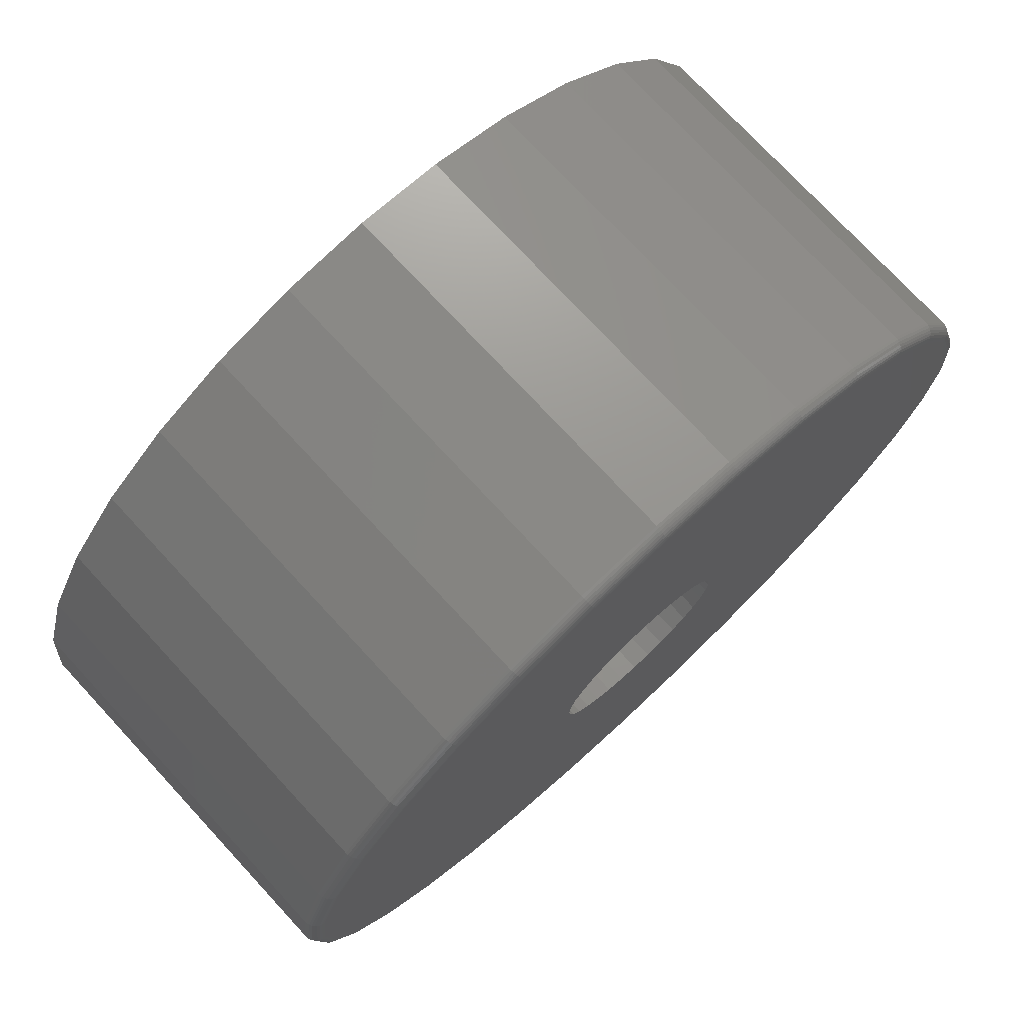
<metadata>
{"format":"stl","ext":"stl","renderer":"f3d","projection":"perspective","resolution":1024,"background":"white","views":[{"elev":74.9,"azim":-42.8,"up":"+Z"}]}
</metadata>
<code>
# stl→obj: 384 verts, 768 faces
v -0.5031 0.2266 0.1017
v -0.03871 0.2266 0.1058
v -0.0585 0.2266 0.09518
v -0.1915 0.2266 -0.4814
v -0.2816 0.2266 -0.4332
v -0.09376 0.2266 -0.511
v 0.04891 0.2266 0.1058
v 0.02743 0.2266 0.1123
v 0.4893 0.2266 0.1994
v 0.5189 0.2266 0.1017
v 0.0687 0.2266 0.09518
v 0.02743 0.2266 -0.1123
v 0.04891 0.2266 -0.1058
v 0.4893 0.2266 -0.1994
v -0.4735 0.2266 -0.1994
v -0.5031 0.2266 -0.1017
v -0.03871 0.2266 -0.1058
v -0.01723 0.2266 -0.1123
v 0.005099 0.2266 -0.1145
v 0.007895 0.2266 -0.5211
v -0.3605 0.2266 -0.3684
v -0.4253 0.2266 -0.2895
v 0.4411 0.2266 -0.2895
v 0.3763 0.2266 -0.3684
v 0.2974 0.2266 -0.4332
v 0.2073 0.2266 -0.4814
v 0.1095 0.2266 -0.511
v 0.005099 0.2266 0.1145
v -0.4735 0.2266 0.1994
v -0.4253 0.2266 0.2895
v -0.3605 0.2266 0.3684
v -0.2816 0.2266 0.4332
v -0.1915 0.2266 0.4814
v -0.09376 0.2266 0.511
v 0.007895 0.2266 0.5211
v 0.1095 0.2266 0.511
v 0.2073 0.2266 0.4814
v 0.2974 0.2266 0.4332
v 0.3763 0.2266 0.3684
v 0.4411 0.2266 0.2895
v -0.01723 0.2266 0.1123
v -0.5132 0.2266 1.769e-16
v -0.07585 0.2266 0.08095
v -0.09008 0.2266 0.0636
v -0.1007 0.2266 0.04381
v -0.1072 0.2266 0.02233
v -0.1094 0.2266 4.206e-17
v -0.1072 0.2266 -0.02233
v -0.1007 0.2266 -0.04381
v -0.09008 0.2266 -0.0636
v -0.07585 0.2266 -0.08095
v -0.0585 0.2266 -0.09518
v 0.5289 0.2266 -2.059e-16
v 0.5189 0.2266 -0.1017
v 0.1174 0.2266 -0.02233
v 0.1196 0.2266 -4.206e-17
v 0.1174 0.2266 0.02233
v 0.1109 0.2266 0.04381
v 0.1003 0.2266 0.0636
v 0.08604 0.2266 0.08095
v 0.0687 0.2266 -0.09518
v 0.08604 0.2266 -0.08095
v 0.1003 0.2266 -0.0636
v 0.1109 0.2266 -0.04381
v -0.03871 -0.2266 0.1058
v -0.4878 -0.2266 0.0986
v -0.0585 -0.2266 0.09518
v -0.03871 -0.2266 -0.1058
v -0.4591 -0.2266 -0.1934
v -0.01723 -0.2266 -0.1123
v 0.4748 -0.2266 -0.1934
v 0.04891 -0.2266 -0.1058
v 0.02743 -0.2266 -0.1123
v 0.005099 -0.2266 -0.1145
v -0.4124 -0.2266 -0.2808
v -0.3495 -0.2266 -0.3574
v -0.2729 -0.2266 -0.4202
v -0.1855 -0.2266 -0.467
v -0.09071 -0.2266 -0.4957
v 0.007895 -0.2266 -0.5054
v 0.1065 -0.2266 -0.4957
v 0.2013 -0.2266 -0.467
v 0.2887 -0.2266 -0.4202
v 0.3653 -0.2266 -0.3574
v 0.4281 -0.2266 -0.2808
v 0.005099 -0.2266 0.1145
v 0.02743 -0.2266 0.1123
v 0.4748 -0.2266 0.1934
v 0.4281 -0.2266 0.2808
v 0.3653 -0.2266 0.3574
v 0.2887 -0.2266 0.4202
v 0.2013 -0.2266 0.467
v 0.1065 -0.2266 0.4957
v 0.007895 -0.2266 0.5054
v -0.09071 -0.2266 0.4957
v -0.1855 -0.2266 0.467
v -0.2729 -0.2266 0.4202
v -0.3495 -0.2266 0.3574
v -0.4124 -0.2266 0.2808
v -0.4591 -0.2266 0.1934
v -0.01723 -0.2266 0.1123
v -0.4975 -0.2266 -8.512e-16
v -0.4878 -0.2266 -0.0986
v -0.1072 -0.2266 -0.02233
v -0.1094 -0.2266 4.206e-17
v -0.1072 -0.2266 0.02233
v -0.1007 -0.2266 0.04381
v -0.09008 -0.2266 0.0636
v -0.07585 -0.2266 0.08095
v -0.0585 -0.2266 -0.09518
v -0.07585 -0.2266 -0.08095
v -0.09008 -0.2266 -0.0636
v -0.1007 -0.2266 -0.04381
v 0.5133 -0.2266 -6.499e-16
v 0.5036 -0.2266 0.0986
v 0.0687 -0.2266 0.09518
v 0.08604 -0.2266 0.08095
v 0.1003 -0.2266 0.0636
v 0.1109 -0.2266 0.04381
v 0.1174 -0.2266 0.02233
v 0.1196 -0.2266 -4.206e-17
v 0.1174 -0.2266 -0.02233
v 0.5036 -0.2266 -0.0986
v 0.1109 -0.2266 -0.04381
v 0.1003 -0.2266 -0.0636
v 0.08604 -0.2266 -0.08095
v 0.0687 -0.2266 -0.09518
v 0.04891 -0.2266 0.1058
v 0.5289 -0.2109 -2.185e-15
v 0.5189 -0.2109 -0.1017
v 0.4893 -0.2109 -0.1994
v 0.4411 -0.2109 -0.2895
v 0.3763 -0.2109 -0.3684
v 0.2974 -0.2109 -0.4332
v 0.2073 -0.2109 -0.4814
v 0.1095 -0.2109 -0.511
v 0.007895 -0.2109 -0.5211
v -0.09376 -0.2109 -0.511
v -0.1915 -0.2109 -0.4814
v -0.2816 -0.2109 -0.4332
v -0.3605 -0.2109 -0.3684
v -0.4253 -0.2109 -0.2895
v -0.4735 -0.2109 -0.1994
v -0.5031 -0.2109 -0.1017
v -0.5132 -0.2109 1.769e-16
v -0.5031 -0.2109 0.1017
v -0.4735 -0.2109 0.1994
v -0.4253 -0.2109 0.2895
v -0.3605 -0.2109 0.3684
v -0.2816 -0.2109 0.4332
v -0.1915 -0.2109 0.4814
v -0.09376 -0.2109 0.511
v 0.007895 -0.2109 0.5211
v 0.1095 -0.2109 0.511
v 0.2073 -0.2109 0.4814
v 0.2974 -0.2109 0.4332
v 0.3763 -0.2109 0.3684
v 0.4411 -0.2109 0.2895
v 0.4893 -0.2109 0.1994
v 0.5189 -0.2109 0.1017
v -0.5006 -0.2263 1.943e-16
v -0.4908 -0.2263 0.0992
v -0.5035 -0.2254 1.943e-16
v -0.4937 -0.2254 0.09977
v -0.5062 -0.2239 1.943e-16
v -0.4963 -0.2239 0.1003
v -0.5086 -0.222 1.943e-16
v -0.4987 -0.222 0.1008
v -0.5105 -0.2196 1.943e-16
v -0.5006 -0.2196 0.1011
v -0.512 -0.2169 1.943e-16
v -0.502 -0.2169 0.1014
v -0.5129 -0.214 1.943e-16
v -0.5029 -0.214 0.1016
v 0.5066 -0.2263 0.0992
v 0.5164 -0.2263 -2.387e-15
v 0.5095 -0.2254 0.09977
v 0.5193 -0.2254 -2.415e-15
v 0.5121 -0.2239 0.1003
v 0.522 -0.2239 -2.415e-15
v 0.5144 -0.222 0.1008
v 0.5244 -0.222 -2.415e-15
v 0.5164 -0.2196 0.1011
v 0.5263 -0.2196 -2.415e-15
v 0.5178 -0.2169 0.1014
v 0.5278 -0.2169 -2.442e-15
v 0.5186 -0.214 0.1016
v 0.5286 -0.214 -2.442e-15
v 0.4777 -0.2263 0.1946
v 0.4804 -0.2254 0.1957
v 0.4829 -0.2239 0.1967
v 0.4851 -0.222 0.1976
v 0.4869 -0.2196 0.1984
v 0.4882 -0.2169 0.1989
v 0.489 -0.214 0.1993
v 0.4307 -0.2263 0.2825
v 0.4331 -0.2254 0.2841
v 0.4354 -0.2239 0.2856
v 0.4373 -0.222 0.2869
v 0.4389 -0.2196 0.288
v 0.4401 -0.2169 0.2888
v 0.4409 -0.214 0.2893
v 0.3674 -0.2263 0.3595
v 0.3695 -0.2254 0.3616
v 0.3714 -0.2239 0.3635
v 0.3731 -0.222 0.3652
v 0.3745 -0.2196 0.3666
v 0.3755 -0.2169 0.3676
v 0.3761 -0.214 0.3682
v 0.2904 -0.2263 0.4228
v 0.292 -0.2254 0.4252
v 0.2935 -0.2239 0.4275
v 0.2948 -0.222 0.4294
v 0.2959 -0.2196 0.431
v 0.2967 -0.2169 0.4323
v 0.2972 -0.214 0.433
v 0.2025 -0.2263 0.4698
v 0.2036 -0.2254 0.4725
v 0.2046 -0.2239 0.475
v 0.2055 -0.222 0.4772
v 0.2063 -0.2196 0.479
v 0.2068 -0.2169 0.4803
v 0.2072 -0.214 0.4811
v 0.1071 -0.2263 0.4987
v 0.1077 -0.2254 0.5016
v 0.1082 -0.2239 0.5042
v 0.1087 -0.222 0.5066
v 0.109 -0.2196 0.5085
v 0.1093 -0.2169 0.5099
v 0.1095 -0.214 0.5107
v 0.007895 -0.2263 0.5085
v 0.007895 -0.2254 0.5114
v 0.007895 -0.2239 0.5141
v 0.007895 -0.222 0.5165
v 0.007895 -0.2196 0.5184
v 0.007895 -0.2169 0.5199
v 0.007895 -0.214 0.5208
v -0.0913 -0.2263 0.4987
v -0.09188 -0.2254 0.5016
v -0.0924 -0.2239 0.5042
v -0.09286 -0.222 0.5066
v -0.09324 -0.2196 0.5085
v -0.09353 -0.2169 0.5099
v -0.0937 -0.214 0.5107
v -0.1867 -0.2263 0.4698
v -0.1878 -0.2254 0.4725
v -0.1888 -0.2239 0.475
v -0.1898 -0.222 0.4772
v -0.1905 -0.2196 0.479
v -0.191 -0.2169 0.4803
v -0.1914 -0.214 0.4811
v -0.2746 -0.2263 0.4228
v -0.2762 -0.2254 0.4252
v -0.2777 -0.2239 0.4275
v -0.279 -0.222 0.4294
v -0.2801 -0.2196 0.431
v -0.2809 -0.2169 0.4323
v -0.2814 -0.214 0.433
v -0.3517 -0.2263 0.3595
v -0.3537 -0.2254 0.3616
v -0.3556 -0.2239 0.3635
v -0.3573 -0.222 0.3652
v -0.3587 -0.2196 0.3666
v -0.3597 -0.2169 0.3676
v -0.3603 -0.214 0.3682
v -0.4149 -0.2263 0.2825
v -0.4173 -0.2254 0.2841
v -0.4196 -0.2239 0.2856
v -0.4215 -0.222 0.2869
v -0.4232 -0.2196 0.288
v -0.4244 -0.2169 0.2888
v -0.4251 -0.214 0.2893
v -0.4619 -0.2263 0.1946
v -0.4646 -0.2254 0.1957
v -0.4671 -0.2239 0.1967
v -0.4693 -0.222 0.1976
v -0.4711 -0.2196 0.1984
v -0.4724 -0.2169 0.1989
v -0.4732 -0.214 0.1993
v 0.5066 -0.2263 -0.0992
v 0.5095 -0.2254 -0.09977
v 0.5121 -0.2239 -0.1003
v 0.5144 -0.222 -0.1008
v 0.5164 -0.2196 -0.1011
v 0.5178 -0.2169 -0.1014
v 0.5186 -0.214 -0.1016
v -0.4908 -0.2263 -0.0992
v -0.4937 -0.2254 -0.09977
v -0.4963 -0.2239 -0.1003
v -0.4987 -0.222 -0.1008
v -0.5006 -0.2196 -0.1011
v -0.502 -0.2169 -0.1014
v -0.5029 -0.214 -0.1016
v -0.4619 -0.2263 -0.1946
v -0.4646 -0.2254 -0.1957
v -0.4671 -0.2239 -0.1967
v -0.4693 -0.222 -0.1976
v -0.4711 -0.2196 -0.1984
v -0.4724 -0.2169 -0.1989
v -0.4732 -0.214 -0.1993
v -0.4149 -0.2263 -0.2825
v -0.4173 -0.2254 -0.2841
v -0.4196 -0.2239 -0.2856
v -0.4215 -0.222 -0.2869
v -0.4232 -0.2196 -0.288
v -0.4244 -0.2169 -0.2888
v -0.4251 -0.214 -0.2893
v -0.3517 -0.2263 -0.3595
v -0.3537 -0.2254 -0.3616
v -0.3556 -0.2239 -0.3635
v -0.3573 -0.222 -0.3652
v -0.3587 -0.2196 -0.3666
v -0.3597 -0.2169 -0.3676
v -0.3603 -0.214 -0.3682
v -0.2746 -0.2263 -0.4228
v -0.2762 -0.2254 -0.4252
v -0.2777 -0.2239 -0.4275
v -0.279 -0.222 -0.4294
v -0.2801 -0.2196 -0.431
v -0.2809 -0.2169 -0.4323
v -0.2814 -0.214 -0.433
v -0.1867 -0.2263 -0.4698
v -0.1878 -0.2254 -0.4725
v -0.1888 -0.2239 -0.475
v -0.1898 -0.222 -0.4772
v -0.1905 -0.2196 -0.479
v -0.191 -0.2169 -0.4803
v -0.1914 -0.214 -0.4811
v -0.0913 -0.2263 -0.4987
v -0.09188 -0.2254 -0.5016
v -0.0924 -0.2239 -0.5042
v -0.09286 -0.222 -0.5066
v -0.09324 -0.2196 -0.5085
v -0.09353 -0.2169 -0.5099
v -0.0937 -0.214 -0.5107
v 0.007895 -0.2263 -0.5085
v 0.007895 -0.2254 -0.5114
v 0.007895 -0.2239 -0.5141
v 0.007895 -0.222 -0.5165
v 0.007895 -0.2196 -0.5184
v 0.007895 -0.2169 -0.5199
v 0.007895 -0.214 -0.5208
v 0.1071 -0.2263 -0.4987
v 0.1077 -0.2254 -0.5016
v 0.1082 -0.2239 -0.5042
v 0.1087 -0.222 -0.5066
v 0.109 -0.2196 -0.5085
v 0.1093 -0.2169 -0.5099
v 0.1095 -0.214 -0.5107
v 0.2025 -0.2263 -0.4698
v 0.2036 -0.2254 -0.4725
v 0.2046 -0.2239 -0.475
v 0.2055 -0.222 -0.4772
v 0.2063 -0.2196 -0.479
v 0.2068 -0.2169 -0.4803
v 0.2072 -0.214 -0.4811
v 0.2904 -0.2263 -0.4228
v 0.292 -0.2254 -0.4252
v 0.2935 -0.2239 -0.4275
v 0.2948 -0.222 -0.4294
v 0.2959 -0.2196 -0.431
v 0.2967 -0.2169 -0.4323
v 0.2972 -0.214 -0.433
v 0.3674 -0.2263 -0.3595
v 0.3695 -0.2254 -0.3616
v 0.3714 -0.2239 -0.3635
v 0.3731 -0.222 -0.3652
v 0.3745 -0.2196 -0.3666
v 0.3755 -0.2169 -0.3676
v 0.3761 -0.214 -0.3682
v 0.4307 -0.2263 -0.2825
v 0.4331 -0.2254 -0.2841
v 0.4354 -0.2239 -0.2856
v 0.4373 -0.222 -0.2869
v 0.4389 -0.2196 -0.288
v 0.4401 -0.2169 -0.2888
v 0.4409 -0.214 -0.2893
v 0.4777 -0.2263 -0.1946
v 0.4804 -0.2254 -0.1957
v 0.4829 -0.2239 -0.1967
v 0.4851 -0.222 -0.1976
v 0.4869 -0.2196 -0.1984
v 0.4882 -0.2169 -0.1989
v 0.489 -0.214 -0.1993
f 1 2 3
f 4 5 6
f 7 8 9
f 10 7 9
f 11 7 10
f 12 13 14
f 15 16 17
f 15 17 18
f 15 18 19
f 15 19 20
f 15 20 6
f 15 6 5
f 15 5 21
f 15 21 22
f 19 12 14
f 19 14 23
f 19 23 24
f 19 24 25
f 19 25 26
f 19 26 27
f 19 27 20
f 28 29 30
f 28 30 31
f 28 31 32
f 28 32 33
f 28 33 34
f 28 34 35
f 28 35 36
f 28 36 37
f 28 37 38
f 28 38 39
f 28 39 40
f 28 40 9
f 28 9 8
f 29 28 41
f 29 41 2
f 29 2 1
f 42 1 3
f 42 3 43
f 42 43 44
f 42 44 45
f 42 45 46
f 42 46 47
f 16 42 47
f 16 47 48
f 16 48 49
f 16 49 50
f 16 50 51
f 16 51 52
f 16 52 17
f 53 54 55
f 53 55 56
f 53 56 57
f 53 57 58
f 53 58 59
f 53 59 60
f 53 60 11
f 53 11 10
f 54 14 13
f 54 13 61
f 54 61 62
f 54 62 63
f 54 63 64
f 54 64 55
f 65 66 67
f 68 69 70
f 71 72 73
f 74 70 69
f 74 69 75
f 74 75 76
f 74 76 77
f 74 77 78
f 74 78 79
f 74 79 80
f 74 80 81
f 74 81 82
f 74 82 83
f 74 83 84
f 74 84 85
f 74 85 71
f 74 71 73
f 86 87 88
f 86 88 89
f 86 89 90
f 86 90 91
f 86 91 92
f 86 92 93
f 86 93 94
f 86 94 95
f 86 95 96
f 86 96 97
f 86 97 98
f 86 98 99
f 86 99 100
f 100 66 65
f 100 65 101
f 100 101 86
f 102 103 104
f 102 104 105
f 102 105 106
f 102 106 107
f 102 107 108
f 102 108 109
f 102 109 67
f 102 67 66
f 103 69 68
f 103 68 110
f 103 110 111
f 103 111 112
f 103 112 113
f 103 113 104
f 114 115 116
f 114 116 117
f 114 117 118
f 114 118 119
f 114 119 120
f 114 120 121
f 114 121 122
f 114 122 123
f 123 122 124
f 123 124 125
f 123 125 126
f 123 126 127
f 123 127 72
f 123 72 71
f 116 115 128
f 128 115 88
f 128 88 87
f 19 73 12
f 12 73 72
f 12 72 13
f 13 72 127
f 13 127 61
f 61 127 126
f 61 126 62
f 62 126 125
f 62 125 63
f 63 125 124
f 63 124 64
f 64 124 122
f 64 122 55
f 55 122 121
f 55 121 56
f 73 19 74
f 74 19 18
f 74 18 70
f 70 18 17
f 70 17 68
f 68 17 52
f 68 52 110
f 110 52 51
f 110 51 111
f 111 51 50
f 111 50 112
f 112 50 49
f 112 49 113
f 113 49 48
f 113 48 104
f 104 48 47
f 104 47 105
f 28 101 41
f 41 101 65
f 41 65 2
f 2 65 67
f 2 67 3
f 3 67 109
f 3 109 43
f 43 109 108
f 43 108 44
f 44 108 107
f 44 107 45
f 45 107 106
f 45 106 46
f 46 106 105
f 46 105 47
f 101 28 86
f 86 28 8
f 86 8 87
f 87 8 7
f 87 7 128
f 128 7 11
f 128 11 116
f 116 11 60
f 116 60 117
f 117 60 59
f 117 59 118
f 118 59 58
f 118 58 119
f 119 58 57
f 119 57 120
f 120 57 56
f 120 56 121
f 53 129 54
f 54 129 130
f 54 130 14
f 14 130 131
f 14 131 23
f 23 131 132
f 23 132 24
f 24 132 133
f 24 133 25
f 25 133 134
f 25 134 26
f 26 134 135
f 26 135 27
f 27 135 136
f 27 136 20
f 20 136 137
f 20 137 6
f 6 137 138
f 6 138 4
f 4 138 139
f 4 139 5
f 5 139 140
f 5 140 21
f 21 140 141
f 21 141 22
f 22 141 142
f 22 142 15
f 15 142 143
f 15 143 16
f 16 143 144
f 16 144 42
f 42 144 145
f 42 145 1
f 1 145 146
f 1 146 29
f 29 146 147
f 29 147 30
f 30 147 148
f 30 148 31
f 31 148 149
f 31 149 32
f 32 149 150
f 32 150 33
f 33 150 151
f 33 151 34
f 34 151 152
f 34 152 35
f 35 152 153
f 35 153 36
f 36 153 154
f 36 154 37
f 37 154 155
f 37 155 38
f 38 155 156
f 38 156 39
f 39 156 157
f 39 157 40
f 40 157 158
f 40 158 9
f 9 158 159
f 9 159 10
f 10 159 160
f 10 160 53
f 53 160 129
f 102 66 161
f 161 66 162
f 161 162 163
f 163 162 164
f 163 164 165
f 165 164 166
f 165 166 167
f 167 166 168
f 167 168 169
f 169 168 170
f 169 170 171
f 171 170 172
f 171 172 173
f 173 172 174
f 173 174 145
f 145 174 146
f 115 114 175
f 175 114 176
f 175 176 177
f 177 176 178
f 177 178 179
f 179 178 180
f 179 180 181
f 181 180 182
f 181 182 183
f 183 182 184
f 183 184 185
f 185 184 186
f 185 186 187
f 187 186 188
f 187 188 160
f 160 188 129
f 88 115 189
f 189 115 175
f 189 175 190
f 190 175 177
f 190 177 191
f 191 177 179
f 191 179 192
f 192 179 181
f 192 181 193
f 193 181 183
f 193 183 194
f 194 183 185
f 194 185 195
f 195 185 187
f 195 187 159
f 159 187 160
f 89 88 196
f 196 88 189
f 196 189 197
f 197 189 190
f 197 190 198
f 198 190 191
f 198 191 199
f 199 191 192
f 199 192 200
f 200 192 193
f 200 193 201
f 201 193 194
f 201 194 202
f 202 194 195
f 202 195 158
f 158 195 159
f 90 89 203
f 203 89 196
f 203 196 204
f 204 196 197
f 204 197 205
f 205 197 198
f 205 198 206
f 206 198 199
f 206 199 207
f 207 199 200
f 207 200 208
f 208 200 201
f 208 201 209
f 209 201 202
f 209 202 157
f 157 202 158
f 91 90 210
f 210 90 203
f 210 203 211
f 211 203 204
f 211 204 212
f 212 204 205
f 212 205 213
f 213 205 206
f 213 206 214
f 214 206 207
f 214 207 215
f 215 207 208
f 215 208 216
f 216 208 209
f 216 209 156
f 156 209 157
f 92 91 217
f 217 91 210
f 217 210 218
f 218 210 211
f 218 211 219
f 219 211 212
f 219 212 220
f 220 212 213
f 220 213 221
f 221 213 214
f 221 214 222
f 222 214 215
f 222 215 223
f 223 215 216
f 223 216 155
f 155 216 156
f 93 92 224
f 224 92 217
f 224 217 225
f 225 217 218
f 225 218 226
f 226 218 219
f 226 219 227
f 227 219 220
f 227 220 228
f 228 220 221
f 228 221 229
f 229 221 222
f 229 222 230
f 230 222 223
f 230 223 154
f 154 223 155
f 94 93 231
f 231 93 224
f 231 224 232
f 232 224 225
f 232 225 233
f 233 225 226
f 233 226 234
f 234 226 227
f 234 227 235
f 235 227 228
f 235 228 236
f 236 228 229
f 236 229 237
f 237 229 230
f 237 230 153
f 153 230 154
f 95 94 238
f 238 94 231
f 238 231 239
f 239 231 232
f 239 232 240
f 240 232 233
f 240 233 241
f 241 233 234
f 241 234 242
f 242 234 235
f 242 235 243
f 243 235 236
f 243 236 244
f 244 236 237
f 244 237 152
f 152 237 153
f 96 95 245
f 245 95 238
f 245 238 246
f 246 238 239
f 246 239 247
f 247 239 240
f 247 240 248
f 248 240 241
f 248 241 249
f 249 241 242
f 249 242 250
f 250 242 243
f 250 243 251
f 251 243 244
f 251 244 151
f 151 244 152
f 97 96 252
f 252 96 245
f 252 245 253
f 253 245 246
f 253 246 254
f 254 246 247
f 254 247 255
f 255 247 248
f 255 248 256
f 256 248 249
f 256 249 257
f 257 249 250
f 257 250 258
f 258 250 251
f 258 251 150
f 150 251 151
f 98 97 259
f 259 97 252
f 259 252 260
f 260 252 253
f 260 253 261
f 261 253 254
f 261 254 262
f 262 254 255
f 262 255 263
f 263 255 256
f 263 256 264
f 264 256 257
f 264 257 265
f 265 257 258
f 265 258 149
f 149 258 150
f 99 98 266
f 266 98 259
f 266 259 267
f 267 259 260
f 267 260 268
f 268 260 261
f 268 261 269
f 269 261 262
f 269 262 270
f 270 262 263
f 270 263 271
f 271 263 264
f 271 264 272
f 272 264 265
f 272 265 148
f 148 265 149
f 100 99 273
f 273 99 266
f 273 266 274
f 274 266 267
f 274 267 275
f 275 267 268
f 275 268 276
f 276 268 269
f 276 269 277
f 277 269 270
f 277 270 278
f 278 270 271
f 278 271 279
f 279 271 272
f 279 272 147
f 147 272 148
f 66 100 162
f 162 100 273
f 162 273 164
f 164 273 274
f 164 274 166
f 166 274 275
f 166 275 168
f 168 275 276
f 168 276 170
f 170 276 277
f 170 277 172
f 172 277 278
f 172 278 174
f 174 278 279
f 174 279 146
f 146 279 147
f 114 123 176
f 176 123 280
f 176 280 178
f 178 280 281
f 178 281 180
f 180 281 282
f 180 282 182
f 182 282 283
f 182 283 184
f 184 283 284
f 184 284 186
f 186 284 285
f 186 285 188
f 188 285 286
f 188 286 129
f 129 286 130
f 103 102 287
f 287 102 161
f 287 161 288
f 288 161 163
f 288 163 289
f 289 163 165
f 289 165 290
f 290 165 167
f 290 167 291
f 291 167 169
f 291 169 292
f 292 169 171
f 292 171 293
f 293 171 173
f 293 173 144
f 144 173 145
f 69 103 294
f 294 103 287
f 294 287 295
f 295 287 288
f 295 288 296
f 296 288 289
f 296 289 297
f 297 289 290
f 297 290 298
f 298 290 291
f 298 291 299
f 299 291 292
f 299 292 300
f 300 292 293
f 300 293 143
f 143 293 144
f 75 69 301
f 301 69 294
f 301 294 302
f 302 294 295
f 302 295 303
f 303 295 296
f 303 296 304
f 304 296 297
f 304 297 305
f 305 297 298
f 305 298 306
f 306 298 299
f 306 299 307
f 307 299 300
f 307 300 142
f 142 300 143
f 76 75 308
f 308 75 301
f 308 301 309
f 309 301 302
f 309 302 310
f 310 302 303
f 310 303 311
f 311 303 304
f 311 304 312
f 312 304 305
f 312 305 313
f 313 305 306
f 313 306 314
f 314 306 307
f 314 307 141
f 141 307 142
f 77 76 315
f 315 76 308
f 315 308 316
f 316 308 309
f 316 309 317
f 317 309 310
f 317 310 318
f 318 310 311
f 318 311 319
f 319 311 312
f 319 312 320
f 320 312 313
f 320 313 321
f 321 313 314
f 321 314 140
f 140 314 141
f 78 77 322
f 322 77 315
f 322 315 323
f 323 315 316
f 323 316 324
f 324 316 317
f 324 317 325
f 325 317 318
f 325 318 326
f 326 318 319
f 326 319 327
f 327 319 320
f 327 320 328
f 328 320 321
f 328 321 139
f 139 321 140
f 79 78 329
f 329 78 322
f 329 322 330
f 330 322 323
f 330 323 331
f 331 323 324
f 331 324 332
f 332 324 325
f 332 325 333
f 333 325 326
f 333 326 334
f 334 326 327
f 334 327 335
f 335 327 328
f 335 328 138
f 138 328 139
f 80 79 336
f 336 79 329
f 336 329 337
f 337 329 330
f 337 330 338
f 338 330 331
f 338 331 339
f 339 331 332
f 339 332 340
f 340 332 333
f 340 333 341
f 341 333 334
f 341 334 342
f 342 334 335
f 342 335 137
f 137 335 138
f 81 80 343
f 343 80 336
f 343 336 344
f 344 336 337
f 344 337 345
f 345 337 338
f 345 338 346
f 346 338 339
f 346 339 347
f 347 339 340
f 347 340 348
f 348 340 341
f 348 341 349
f 349 341 342
f 349 342 136
f 136 342 137
f 82 81 350
f 350 81 343
f 350 343 351
f 351 343 344
f 351 344 352
f 352 344 345
f 352 345 353
f 353 345 346
f 353 346 354
f 354 346 347
f 354 347 355
f 355 347 348
f 355 348 356
f 356 348 349
f 356 349 135
f 135 349 136
f 83 82 357
f 357 82 350
f 357 350 358
f 358 350 351
f 358 351 359
f 359 351 352
f 359 352 360
f 360 352 353
f 360 353 361
f 361 353 354
f 361 354 362
f 362 354 355
f 362 355 363
f 363 355 356
f 363 356 134
f 134 356 135
f 84 83 364
f 364 83 357
f 364 357 365
f 365 357 358
f 365 358 366
f 366 358 359
f 366 359 367
f 367 359 360
f 367 360 368
f 368 360 361
f 368 361 369
f 369 361 362
f 369 362 370
f 370 362 363
f 370 363 133
f 133 363 134
f 85 84 371
f 371 84 364
f 371 364 372
f 372 364 365
f 372 365 373
f 373 365 366
f 373 366 374
f 374 366 367
f 374 367 375
f 375 367 368
f 375 368 376
f 376 368 369
f 376 369 377
f 377 369 370
f 377 370 132
f 132 370 133
f 71 85 378
f 378 85 371
f 378 371 379
f 379 371 372
f 379 372 380
f 380 372 373
f 380 373 381
f 381 373 374
f 381 374 382
f 382 374 375
f 382 375 383
f 383 375 376
f 383 376 384
f 384 376 377
f 384 377 131
f 131 377 132
f 123 71 280
f 280 71 378
f 280 378 281
f 281 378 379
f 281 379 282
f 282 379 380
f 282 380 283
f 283 380 381
f 283 381 284
f 284 381 382
f 284 382 285
f 285 382 383
f 285 383 286
f 286 383 384
f 286 384 130
f 130 384 131

</code>
